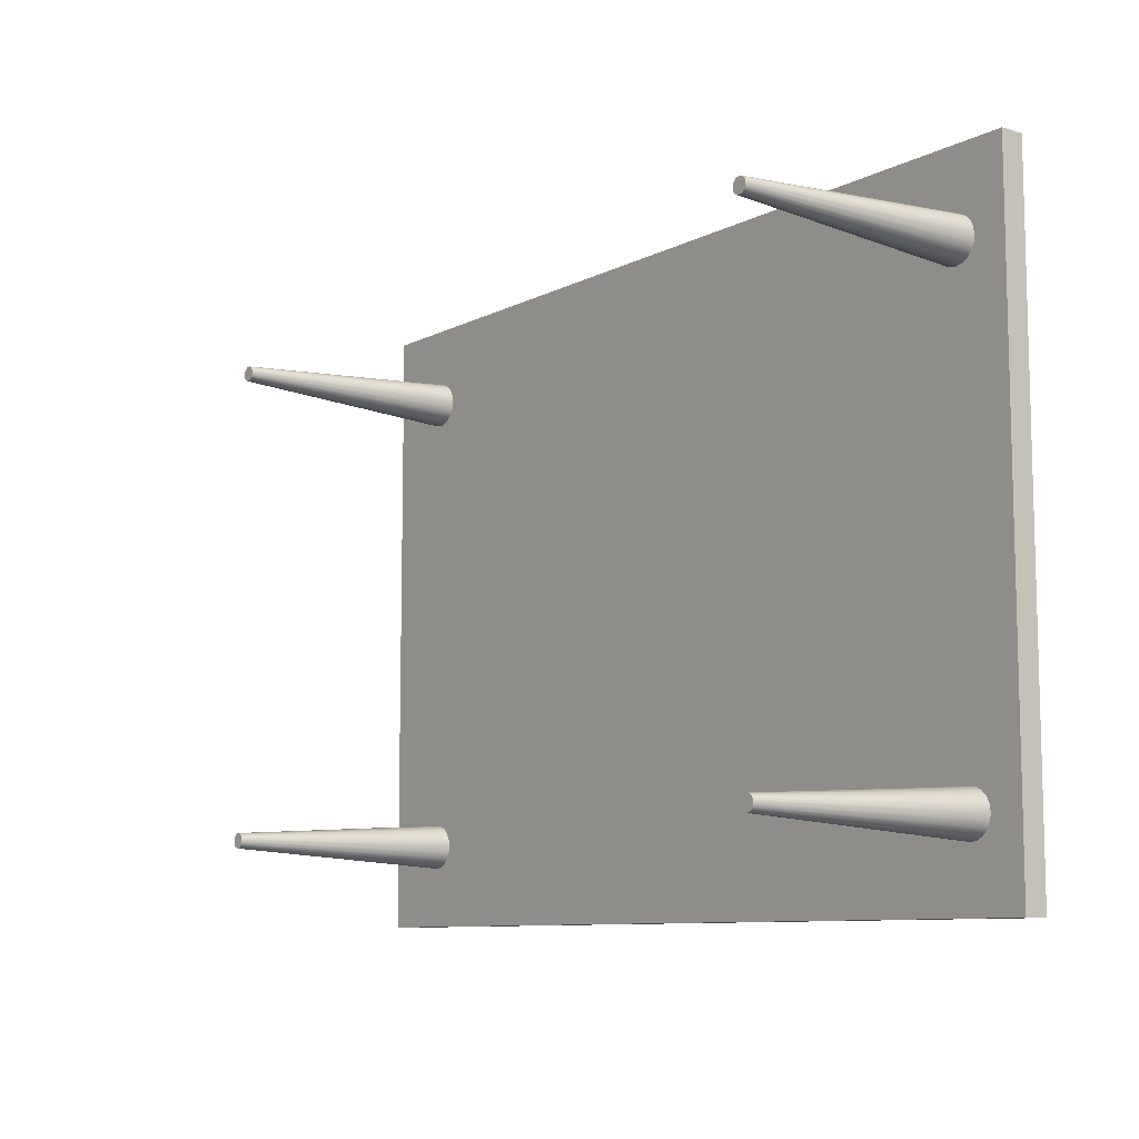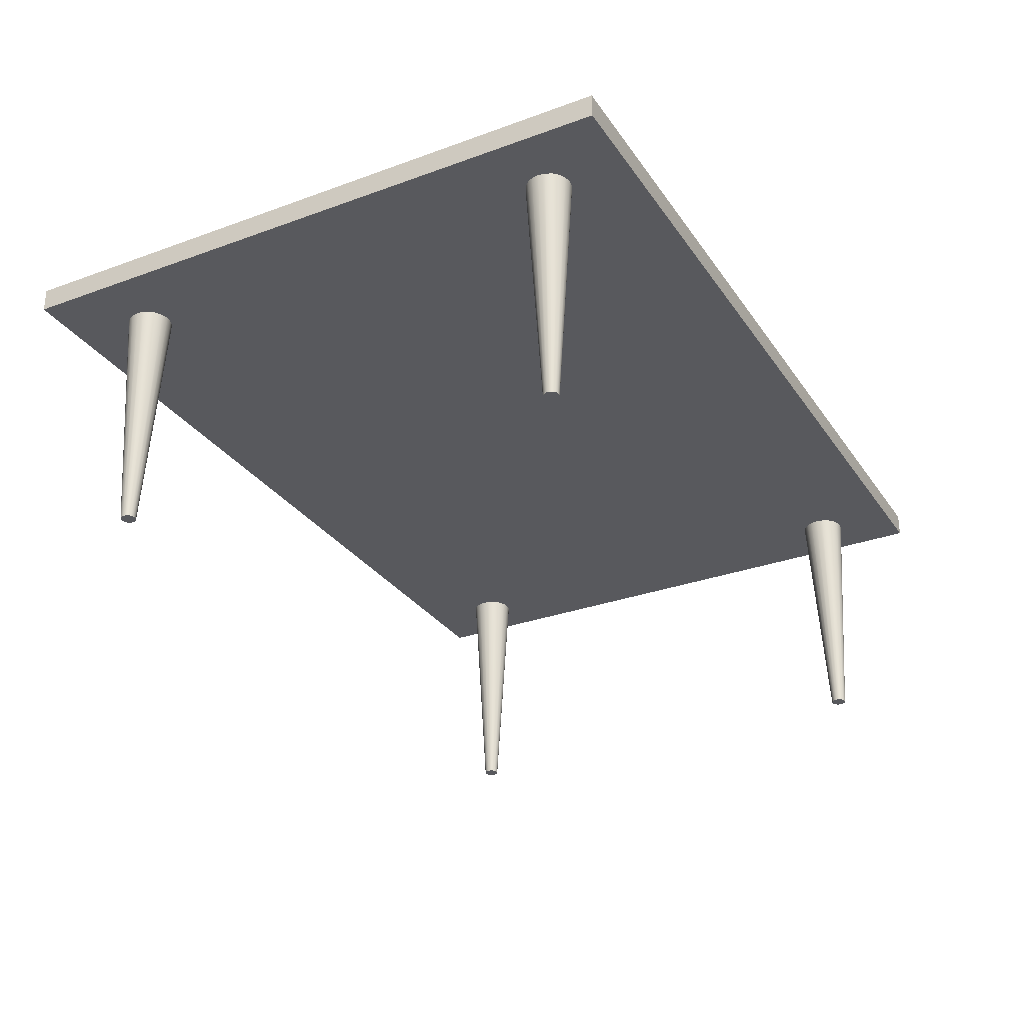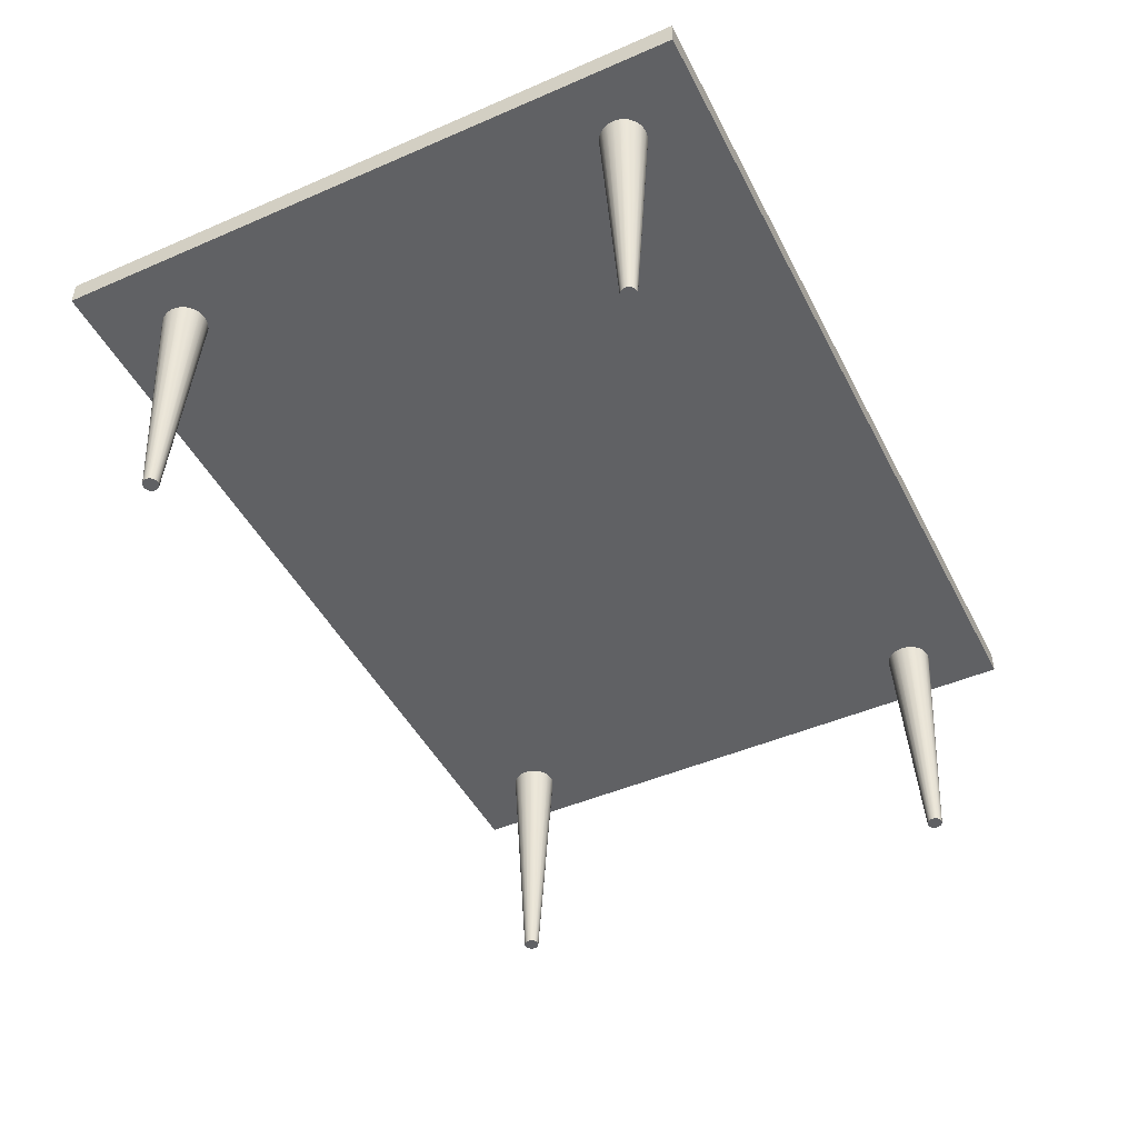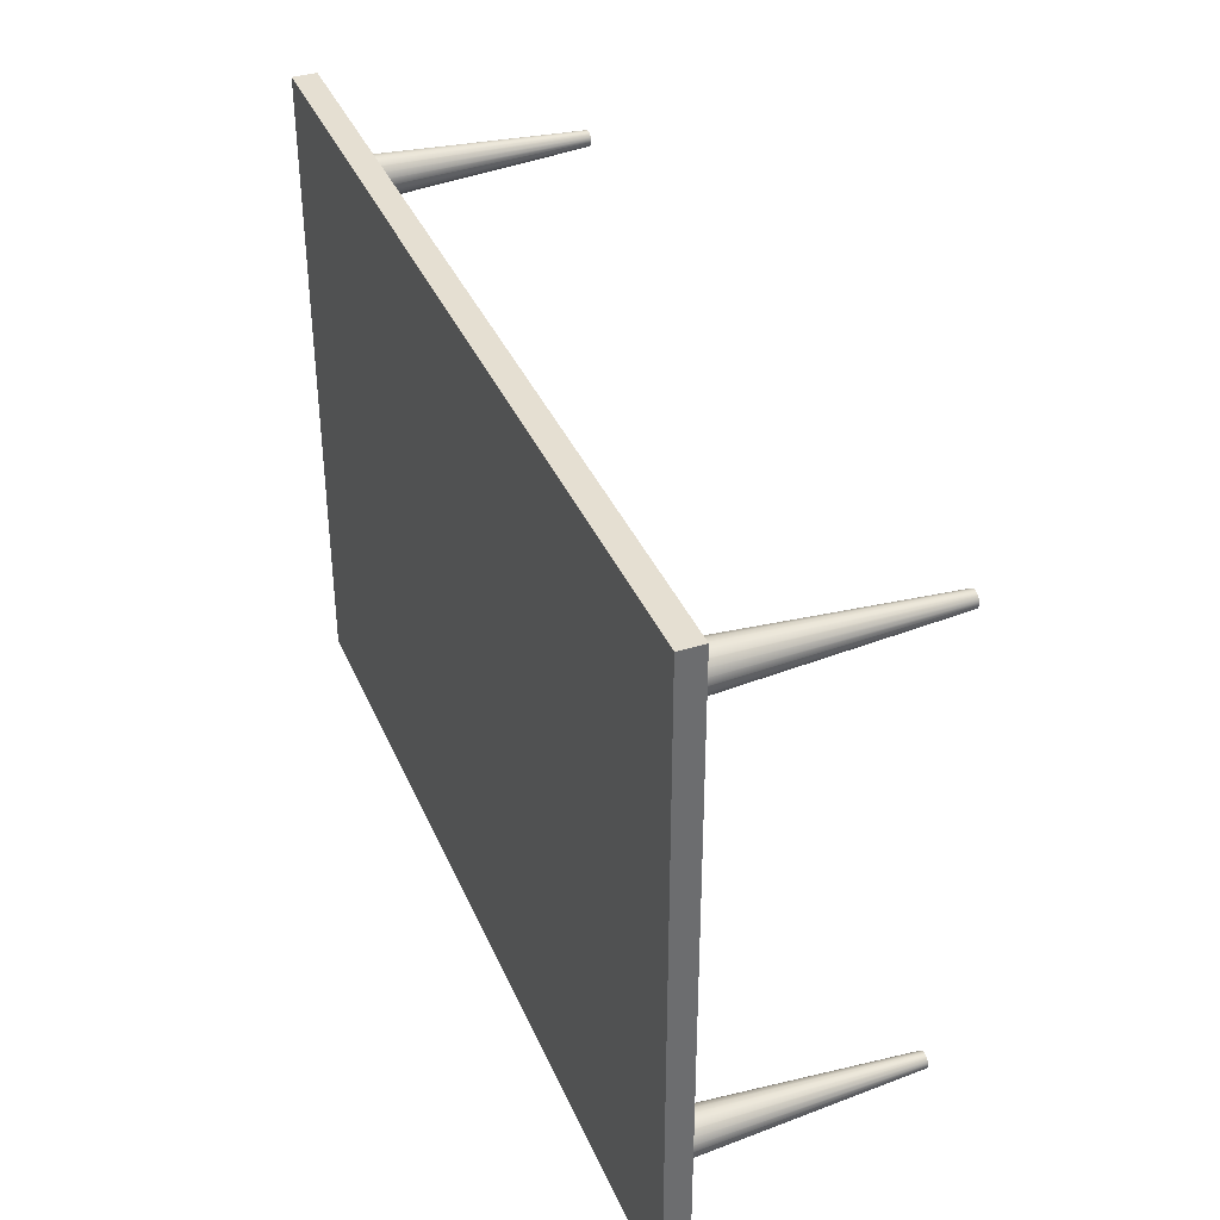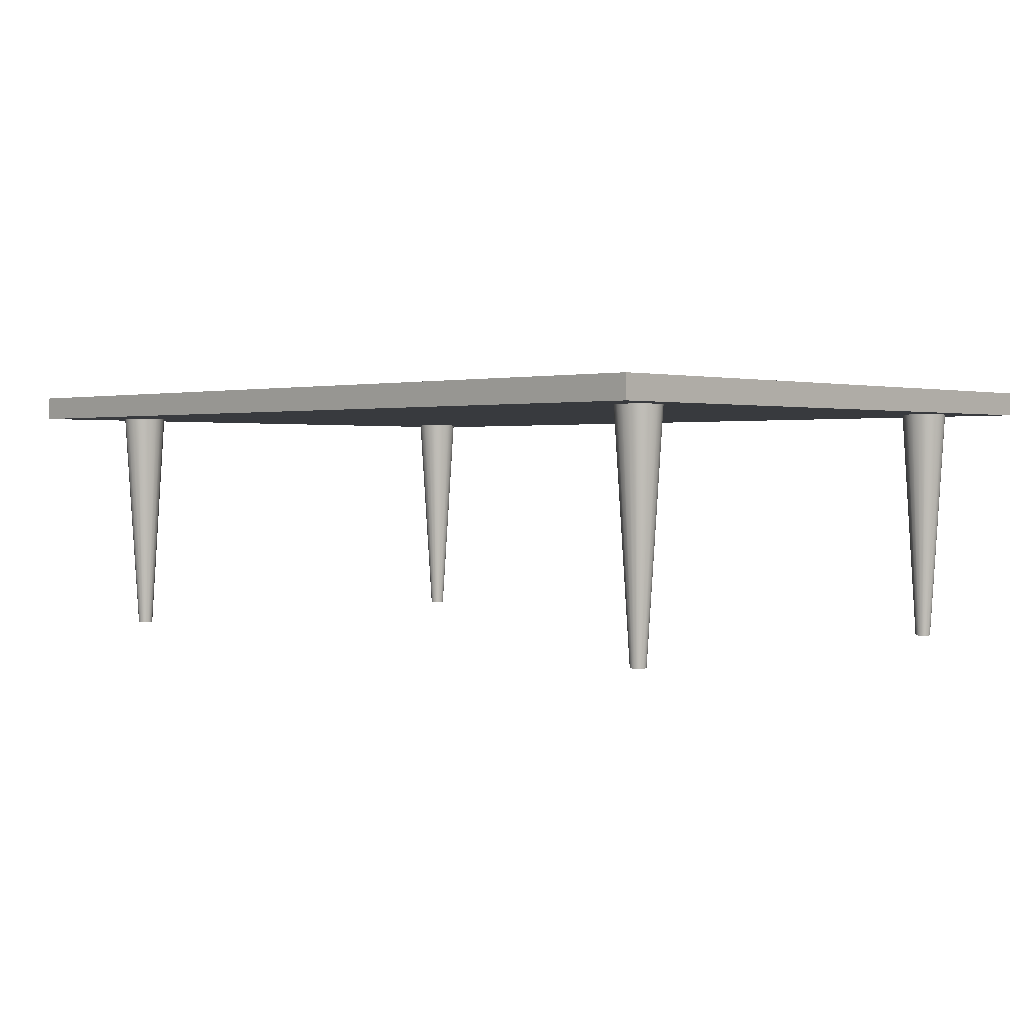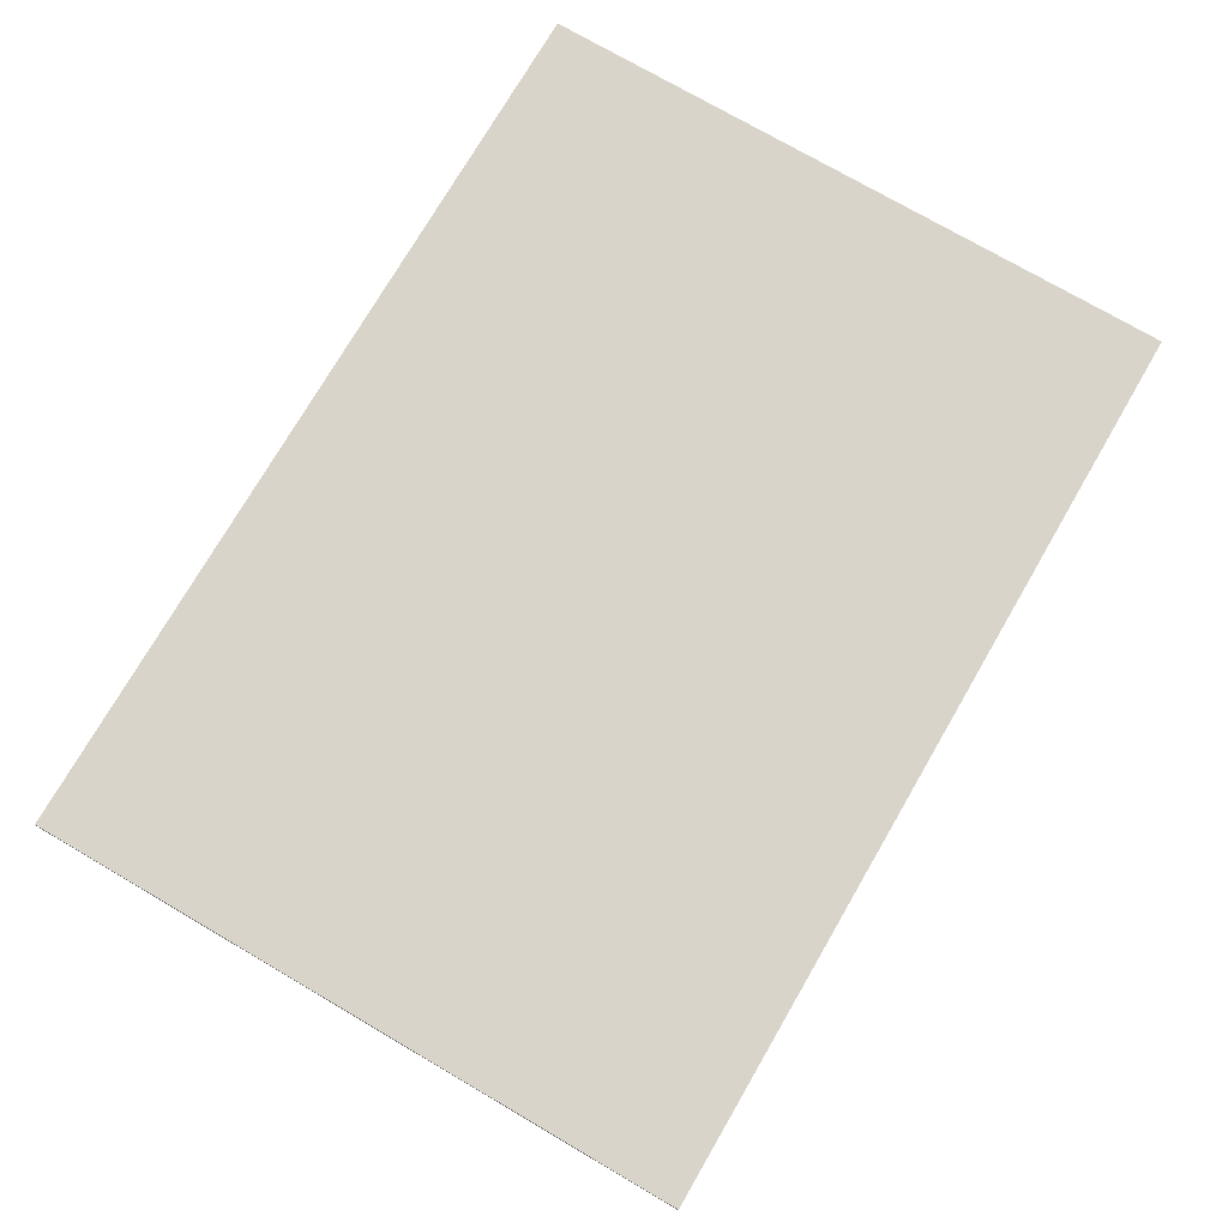
<metadata>
{"format":"obj","ext":"obj","renderer":"f3d","projection":"perspective","resolution":1024,"background":"white","views":[{"elev":-9.2,"azim":52.7,"up":"+Z"},{"elev":-29.8,"azim":-61.9,"up":"+Y"},{"elev":-46.8,"azim":-63.8,"up":"+Y"},{"elev":37.5,"azim":-111.5,"up":"+Z"},{"elev":1.3,"azim":44.0,"up":"+Y"},{"elev":75.2,"azim":-59.8,"up":"+Y"}]}
</metadata>
<code>
g default
v -3.338 3.611 0.2337
v -3.341 3.611 0.2266
v -3.347 3.611 0.221
v -3.354 3.611 0.2174
v -3.362 3.611 0.2162
v -3.37 3.611 0.2174
v -3.377 3.611 0.221
v -3.382 3.611 0.2266
v -3.386 3.611 0.2337
v -3.387 3.611 0.2415
v -3.386 3.611 0.2493
v -3.382 3.611 0.2564
v -3.377 3.611 0.262
v -3.37 3.611 0.2656
v -3.362 3.611 0.2668
v -3.354 3.611 0.2656
v -3.347 3.611 0.262
v -3.341 3.611 0.2564
v -3.338 3.611 0.2493
v -3.337 3.611 0.2415
v -3.287 4.464 0.2172
v -3.298 4.464 0.1952
v -3.316 4.464 0.1778
v -3.338 4.464 0.1666
v -3.362 4.464 0.1628
v -3.386 4.464 0.1666
v -3.408 4.464 0.1778
v -3.426 4.464 0.1952
v -3.437 4.464 0.2172
v -3.441 4.464 0.2415
v -3.437 4.464 0.2658
v -3.426 4.464 0.2878
v -3.408 4.464 0.3052
v -3.386 4.464 0.3164
v -3.362 4.464 0.3202
v -3.338 4.464 0.3164
v -3.316 4.464 0.3052
v -3.298 4.464 0.2878
v -3.287 4.464 0.2658
v -3.283 4.464 0.2415
v -3.362 3.611 0.2415
v -3.362 4.464 0.2415
v -3.338 3.611 -1.345
v -3.341 3.611 -1.352
v -3.347 3.611 -1.357
v -3.354 3.611 -1.361
v -3.362 3.611 -1.362
v -3.37 3.611 -1.361
v -3.377 3.611 -1.357
v -3.382 3.611 -1.352
v -3.386 3.611 -1.345
v -3.387 3.611 -1.337
v -3.386 3.611 -1.329
v -3.382 3.611 -1.322
v -3.377 3.611 -1.316
v -3.37 3.611 -1.313
v -3.362 3.611 -1.311
v -3.354 3.611 -1.313
v -3.347 3.611 -1.316
v -3.341 3.611 -1.322
v -3.338 3.611 -1.329
v -3.337 3.611 -1.337
v -3.287 4.464 -1.361
v -3.298 4.464 -1.383
v -3.316 4.464 -1.4
v -3.338 4.464 -1.412
v -3.362 4.464 -1.416
v -3.386 4.464 -1.412
v -3.408 4.464 -1.4
v -3.426 4.464 -1.383
v -3.437 4.464 -1.361
v -3.441 4.464 -1.337
v -3.437 4.464 -1.312
v -3.426 4.464 -1.291
v -3.408 4.464 -1.273
v -3.386 4.464 -1.262
v -3.362 4.464 -1.258
v -3.338 4.464 -1.262
v -3.316 4.464 -1.273
v -3.298 4.464 -1.291
v -3.287 4.464 -1.312
v -3.283 4.464 -1.337
v -3.362 3.611 -1.337
v -3.362 4.464 -1.337
v -0.82 3.611 -1.345
v -0.8236 3.611 -1.352
v -0.8292 3.611 -1.357
v -0.8363 3.611 -1.361
v -0.8441 3.611 -1.362
v -0.8519 3.611 -1.361
v -0.859 3.611 -1.357
v -0.8646 3.611 -1.352
v -0.8682 3.611 -1.345
v -0.8694 3.611 -1.337
v -0.8682 3.611 -1.329
v -0.8646 3.611 -1.322
v -0.859 3.611 -1.316
v -0.8519 3.611 -1.313
v -0.8441 3.611 -1.311
v -0.8363 3.611 -1.313
v -0.8292 3.611 -1.316
v -0.8236 3.611 -1.322
v -0.82 3.611 -1.329
v -0.8188 3.611 -1.337
v -0.7692 4.464 -1.361
v -0.7804 4.464 -1.383
v -0.7978 4.464 -1.4
v -0.8198 4.464 -1.412
v -0.8441 4.464 -1.416
v -0.8684 4.464 -1.412
v -0.8904 4.464 -1.4
v -0.9078 4.464 -1.383
v -0.919 4.464 -1.361
v -0.9228 4.464 -1.337
v -0.919 4.464 -1.312
v -0.9078 4.464 -1.291
v -0.8904 4.464 -1.273
v -0.8684 4.464 -1.262
v -0.8441 4.464 -1.258
v -0.8198 4.464 -1.262
v -0.7978 4.464 -1.273
v -0.7804 4.464 -1.291
v -0.7692 4.464 -1.312
v -0.7654 4.464 -1.337
v -0.8441 3.611 -1.337
v -0.8441 4.464 -1.337
v -0.82 3.611 0.2337
v -0.8236 3.611 0.2266
v -0.8292 3.611 0.221
v -0.8363 3.611 0.2174
v -0.8441 3.611 0.2162
v -0.8519 3.611 0.2174
v -0.859 3.611 0.221
v -0.8646 3.611 0.2266
v -0.8682 3.611 0.2337
v -0.8694 3.611 0.2415
v -0.8682 3.611 0.2493
v -0.8646 3.611 0.2564
v -0.859 3.611 0.262
v -0.8519 3.611 0.2656
v -0.8441 3.611 0.2668
v -0.8363 3.611 0.2656
v -0.8292 3.611 0.262
v -0.8236 3.611 0.2564
v -0.82 3.611 0.2493
v -0.8188 3.611 0.2415
v -0.7692 4.464 0.2172
v -0.7804 4.464 0.1952
v -0.7978 4.464 0.1778
v -0.8198 4.464 0.1666
v -0.8441 4.464 0.1628
v -0.8684 4.464 0.1666
v -0.8904 4.464 0.1778
v -0.9078 4.464 0.1952
v -0.919 4.464 0.2172
v -0.9228 4.464 0.2415
v -0.919 4.464 0.2658
v -0.9078 4.464 0.2878
v -0.8904 4.464 0.3052
v -0.8684 4.464 0.3164
v -0.8441 4.464 0.3202
v -0.8198 4.464 0.3164
v -0.7978 4.464 0.3052
v -0.7804 4.464 0.2878
v -0.7692 4.464 0.2658
v -0.7654 4.464 0.2415
v -0.8441 3.611 0.2415
v -0.8441 4.464 0.2415
v -3.607 4.402 -1.612
v -3.607 4.402 0.5159
v -3.607 4.482 -1.612
v -3.607 4.482 0.5159
v -0.6581 4.482 -1.612
v -0.6581 4.482 0.5159
v -0.6581 4.402 -1.612
v -0.6581 4.402 0.5159
g Ring1:Ring1:Ring1:Ring1:pCylinder3
f 1 2 22 21
f 2 3 23 22
f 3 4 24 23
f 4 5 25 24
f 5 6 26 25
f 6 7 27 26
f 7 8 28 27
f 8 9 29 28
f 9 10 30 29
f 10 11 31 30
f 11 12 32 31
f 12 13 33 32
f 13 14 34 33
f 14 15 35 34
f 15 16 36 35
f 16 17 37 36
f 17 18 38 37
f 18 19 39 38
f 19 20 40 39
f 20 1 21 40
f 2 1 41
f 3 2 41
f 4 3 41
f 5 4 41
f 6 5 41
f 7 6 41
f 8 7 41
f 9 8 41
f 10 9 41
f 11 10 41
f 12 11 41
f 13 12 41
f 14 13 41
f 15 14 41
f 16 15 41
f 17 16 41
f 18 17 41
f 19 18 41
f 20 19 41
f 1 20 41
f 21 22 42
f 22 23 42
f 23 24 42
f 24 25 42
f 25 26 42
f 26 27 42
f 27 28 42
f 28 29 42
f 29 30 42
f 30 31 42
f 31 32 42
f 32 33 42
f 33 34 42
f 34 35 42
f 35 36 42
f 36 37 42
f 37 38 42
f 38 39 42
f 39 40 42
f 40 21 42
f 43 44 64 63
f 44 45 65 64
f 45 46 66 65
f 46 47 67 66
f 47 48 68 67
f 48 49 69 68
f 49 50 70 69
f 50 51 71 70
f 51 52 72 71
f 52 53 73 72
f 53 54 74 73
f 54 55 75 74
f 55 56 76 75
f 56 57 77 76
f 57 58 78 77
f 58 59 79 78
f 59 60 80 79
f 60 61 81 80
f 61 62 82 81
f 62 43 63 82
f 44 43 83
f 45 44 83
f 46 45 83
f 47 46 83
f 48 47 83
f 49 48 83
f 50 49 83
f 51 50 83
f 52 51 83
f 53 52 83
f 54 53 83
f 55 54 83
f 56 55 83
f 57 56 83
f 58 57 83
f 59 58 83
f 60 59 83
f 61 60 83
f 62 61 83
f 43 62 83
f 63 64 84
f 64 65 84
f 65 66 84
f 66 67 84
f 67 68 84
f 68 69 84
f 69 70 84
f 70 71 84
f 71 72 84
f 72 73 84
f 73 74 84
f 74 75 84
f 75 76 84
f 76 77 84
f 77 78 84
f 78 79 84
f 79 80 84
f 80 81 84
f 81 82 84
f 82 63 84
f 85 86 106 105
f 86 87 107 106
f 87 88 108 107
f 88 89 109 108
f 89 90 110 109
f 90 91 111 110
f 91 92 112 111
f 92 93 113 112
f 93 94 114 113
f 94 95 115 114
f 95 96 116 115
f 96 97 117 116
f 97 98 118 117
f 98 99 119 118
f 99 100 120 119
f 100 101 121 120
f 101 102 122 121
f 102 103 123 122
f 103 104 124 123
f 104 85 105 124
f 86 85 125
f 87 86 125
f 88 87 125
f 89 88 125
f 90 89 125
f 91 90 125
f 92 91 125
f 93 92 125
f 94 93 125
f 95 94 125
f 96 95 125
f 97 96 125
f 98 97 125
f 99 98 125
f 100 99 125
f 101 100 125
f 102 101 125
f 103 102 125
f 104 103 125
f 85 104 125
f 105 106 126
f 106 107 126
f 107 108 126
f 108 109 126
f 109 110 126
f 110 111 126
f 111 112 126
f 112 113 126
f 113 114 126
f 114 115 126
f 115 116 126
f 116 117 126
f 117 118 126
f 118 119 126
f 119 120 126
f 120 121 126
f 121 122 126
f 122 123 126
f 123 124 126
f 124 105 126
f 127 128 148 147
f 128 129 149 148
f 129 130 150 149
f 130 131 151 150
f 131 132 152 151
f 132 133 153 152
f 133 134 154 153
f 134 135 155 154
f 135 136 156 155
f 136 137 157 156
f 137 138 158 157
f 138 139 159 158
f 139 140 160 159
f 140 141 161 160
f 141 142 162 161
f 142 143 163 162
f 143 144 164 163
f 144 145 165 164
f 145 146 166 165
f 146 127 147 166
f 128 127 167
f 129 128 167
f 130 129 167
f 131 130 167
f 132 131 167
f 133 132 167
f 134 133 167
f 135 134 167
f 136 135 167
f 137 136 167
f 138 137 167
f 139 138 167
f 140 139 167
f 141 140 167
f 142 141 167
f 143 142 167
f 144 143 167
f 145 144 167
f 146 145 167
f 127 146 167
f 147 148 168
f 148 149 168
f 149 150 168
f 150 151 168
f 151 152 168
f 152 153 168
f 153 154 168
f 154 155 168
f 155 156 168
f 156 157 168
f 157 158 168
f 158 159 168
f 159 160 168
f 160 161 168
f 161 162 168
f 162 163 168
f 163 164 168
f 164 165 168
f 165 166 168
f 166 147 168
f 169 170 172 171
f 171 172 174 173
f 173 174 176 175
f 175 176 170 169
f 170 176 174 172
f 175 169 171 173

</code>
